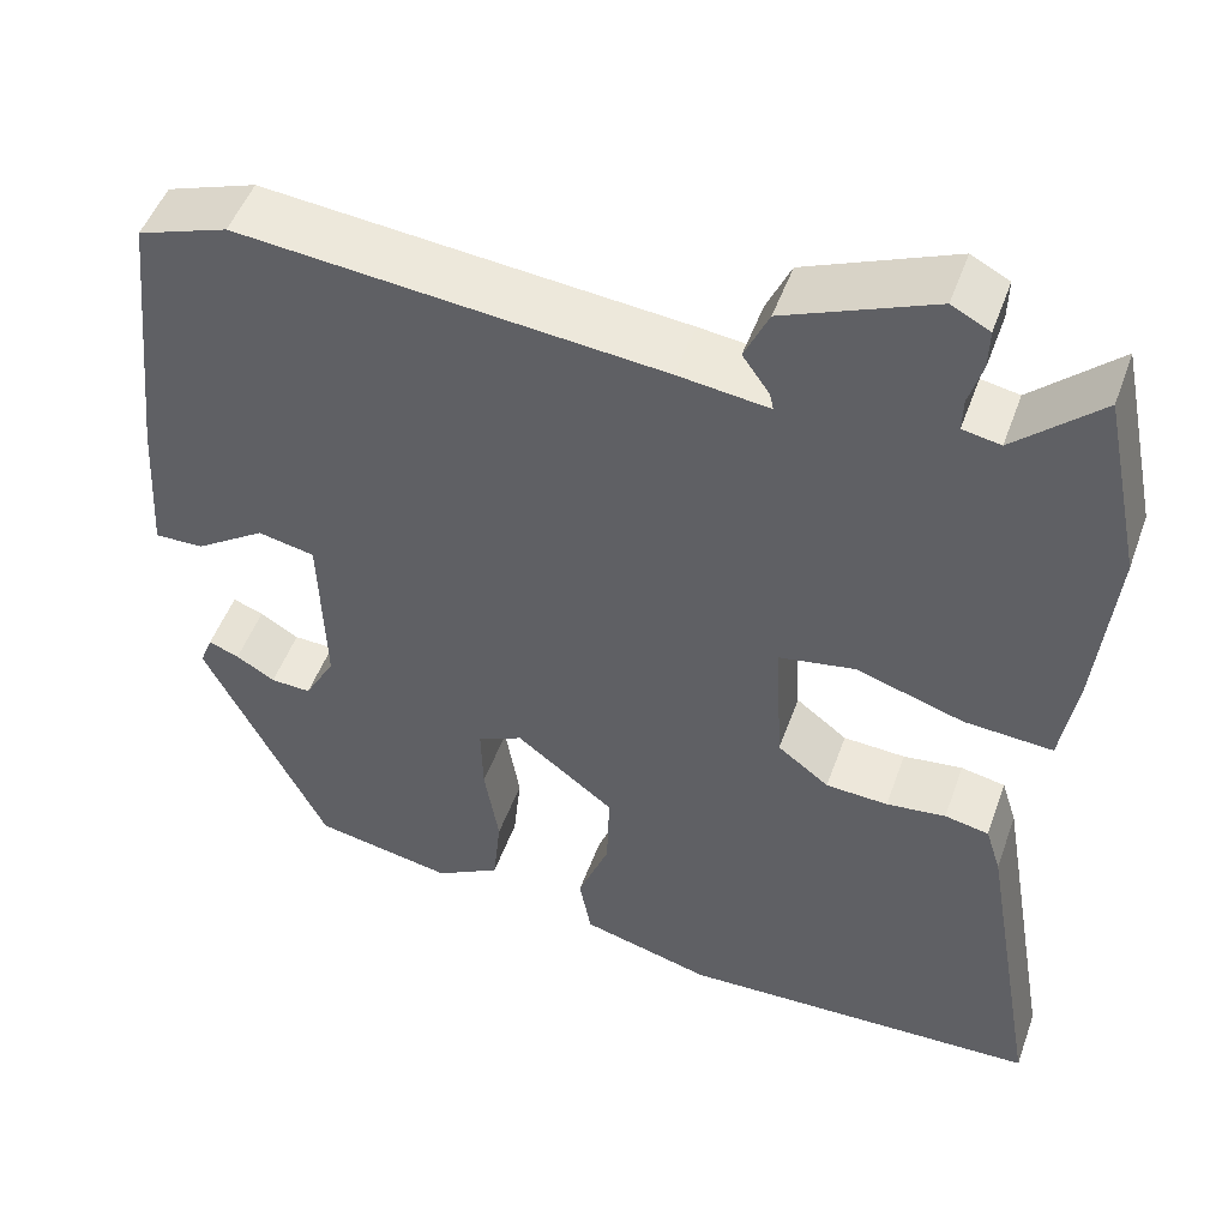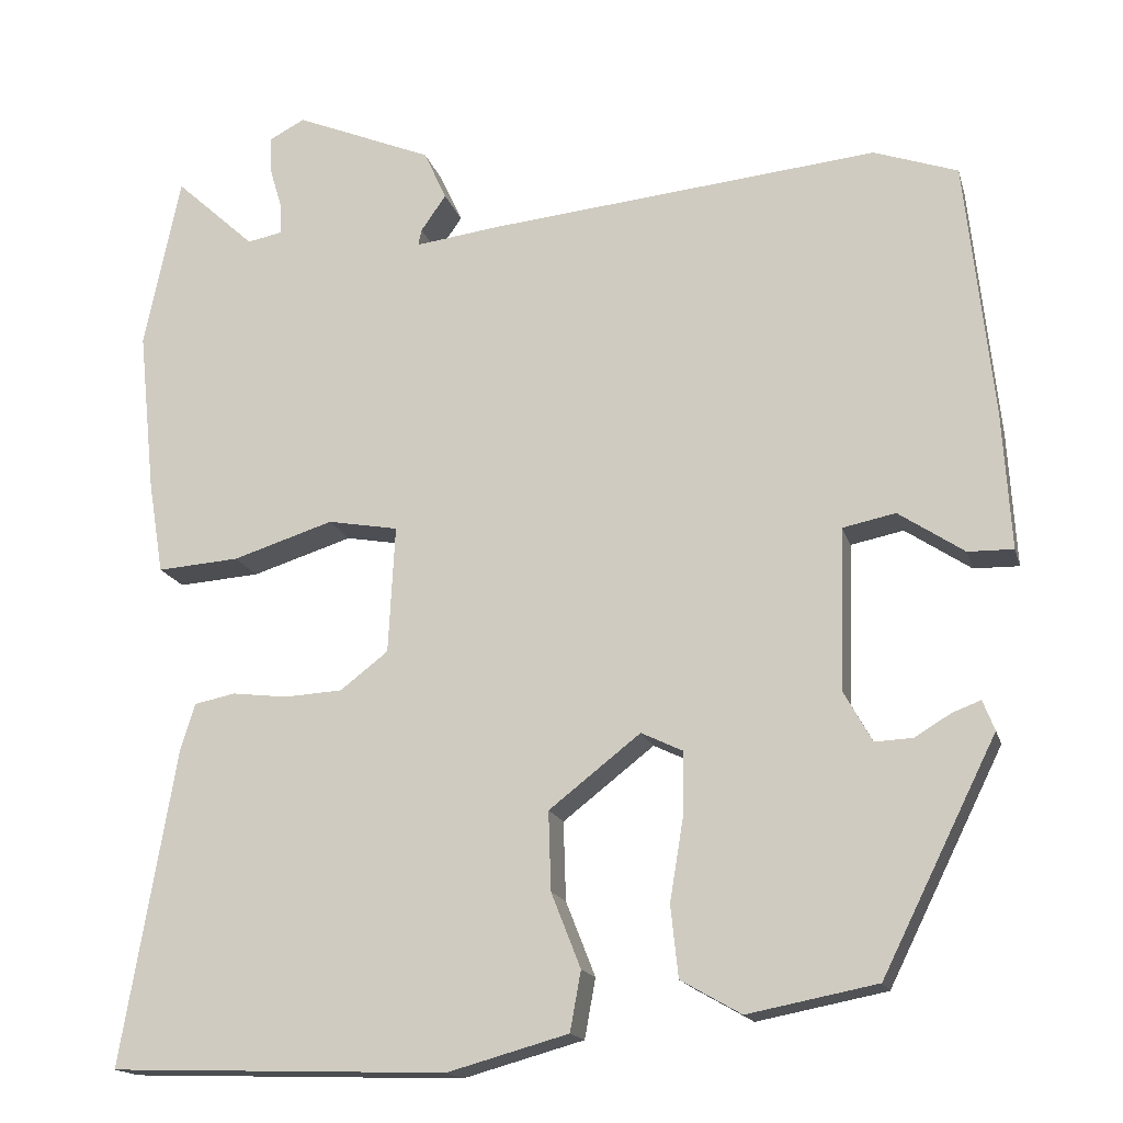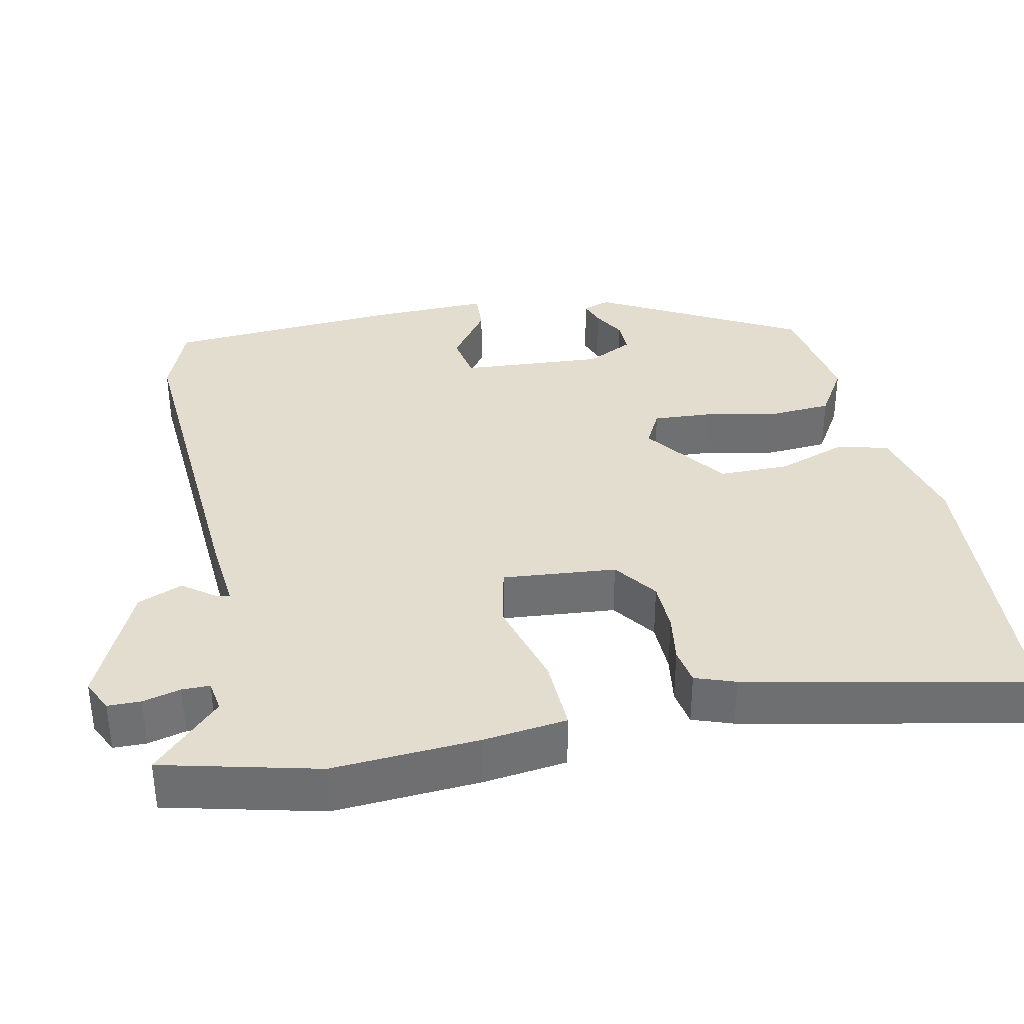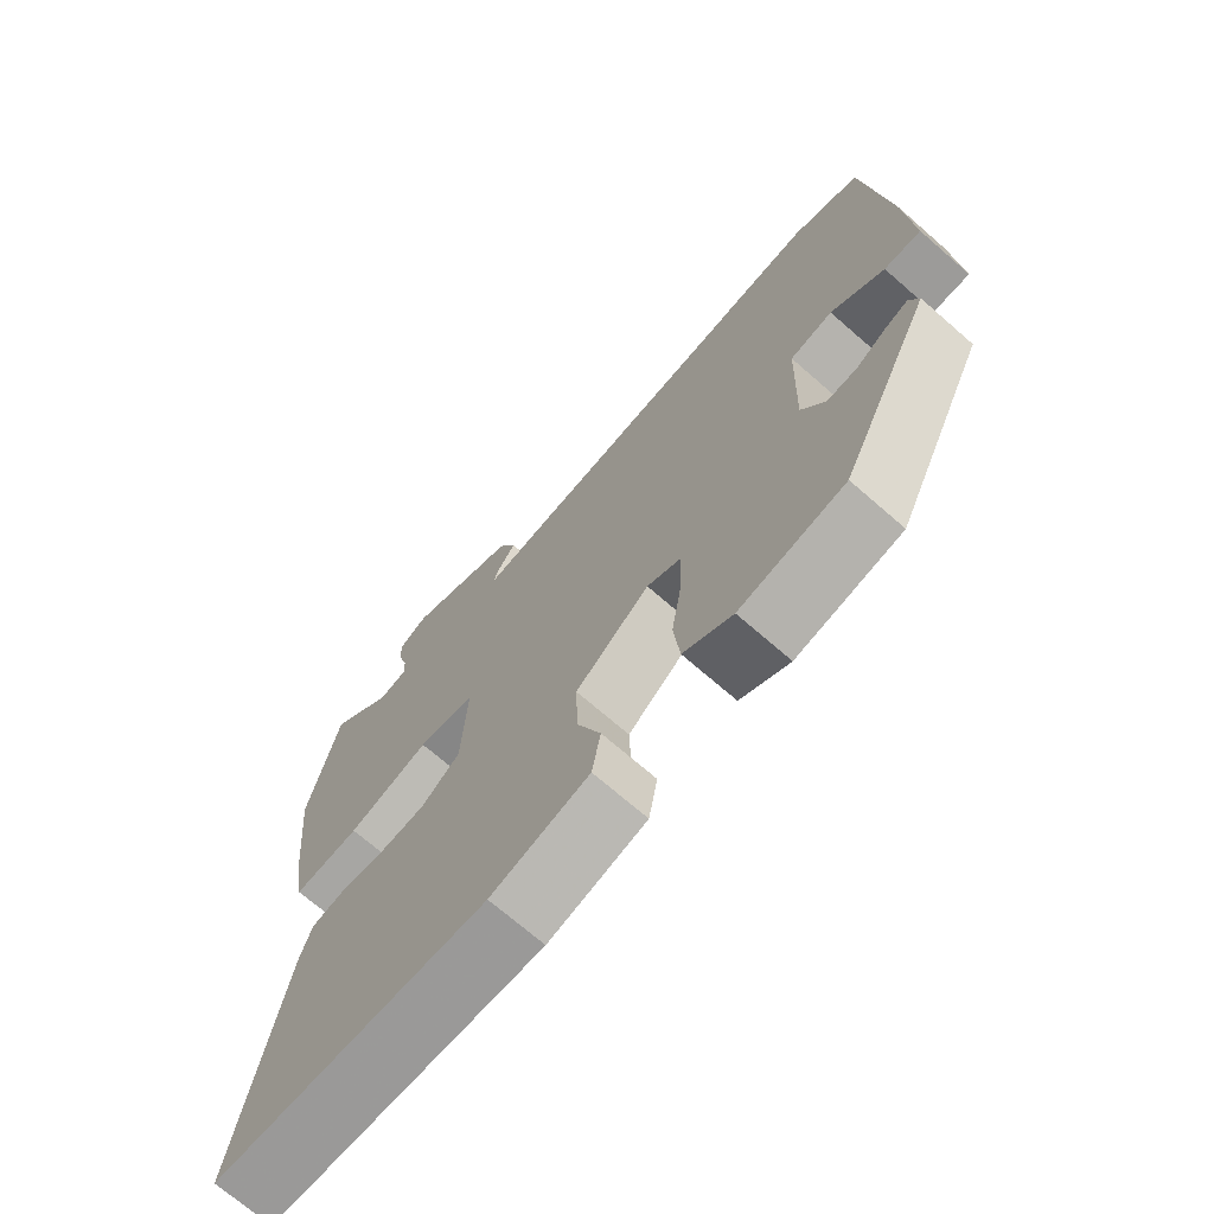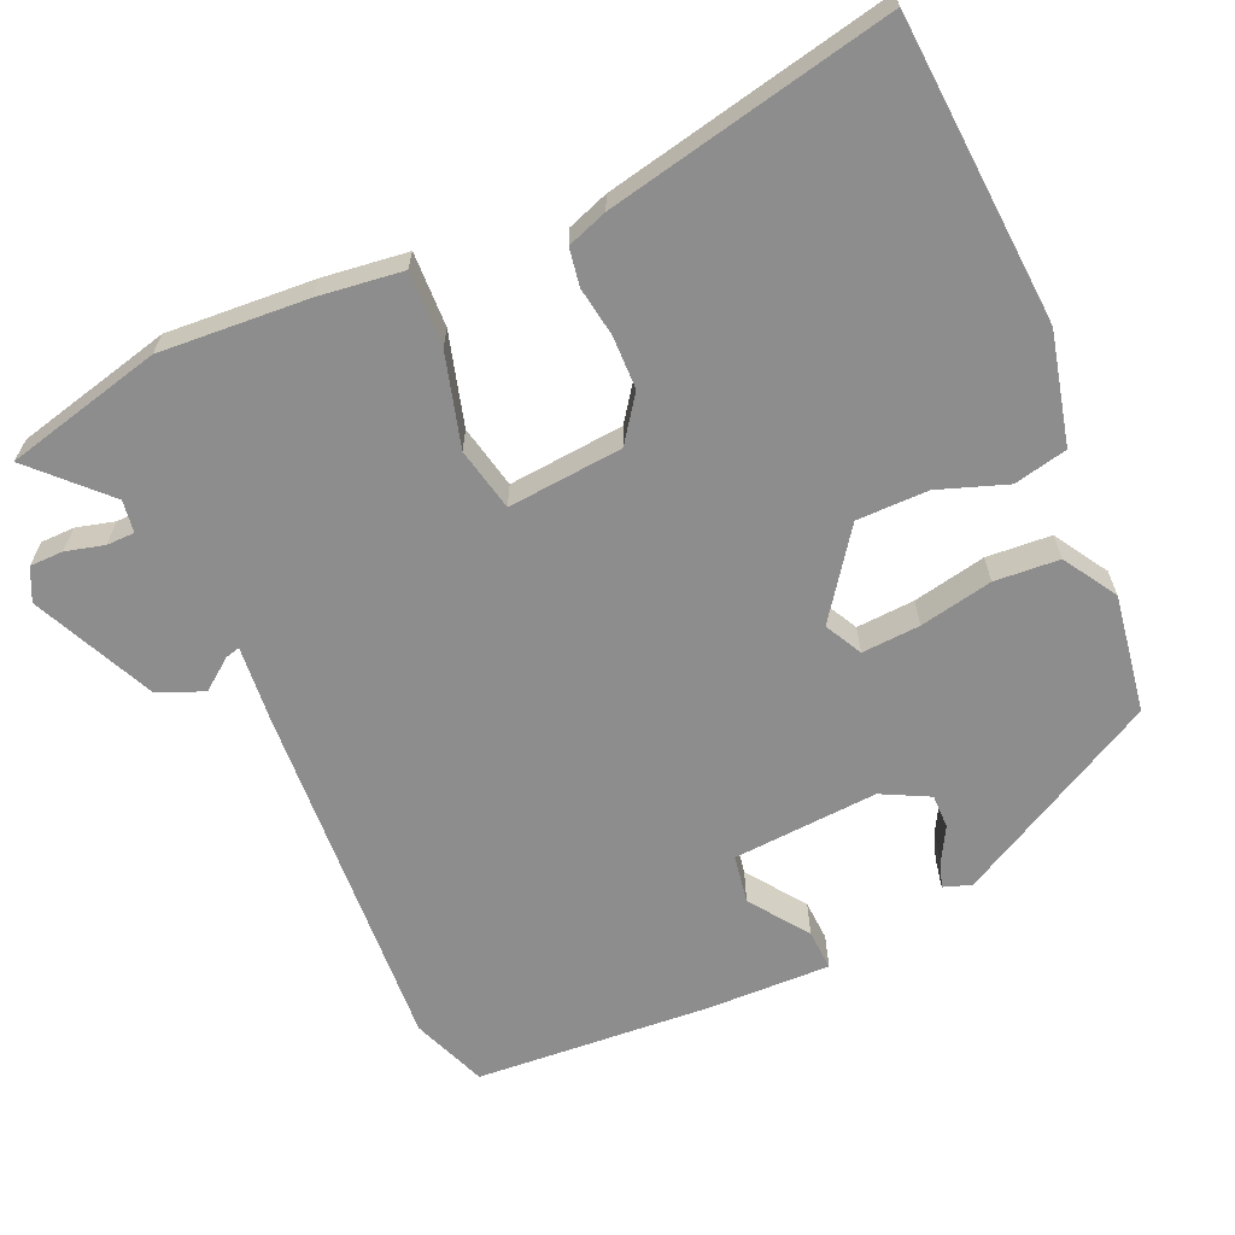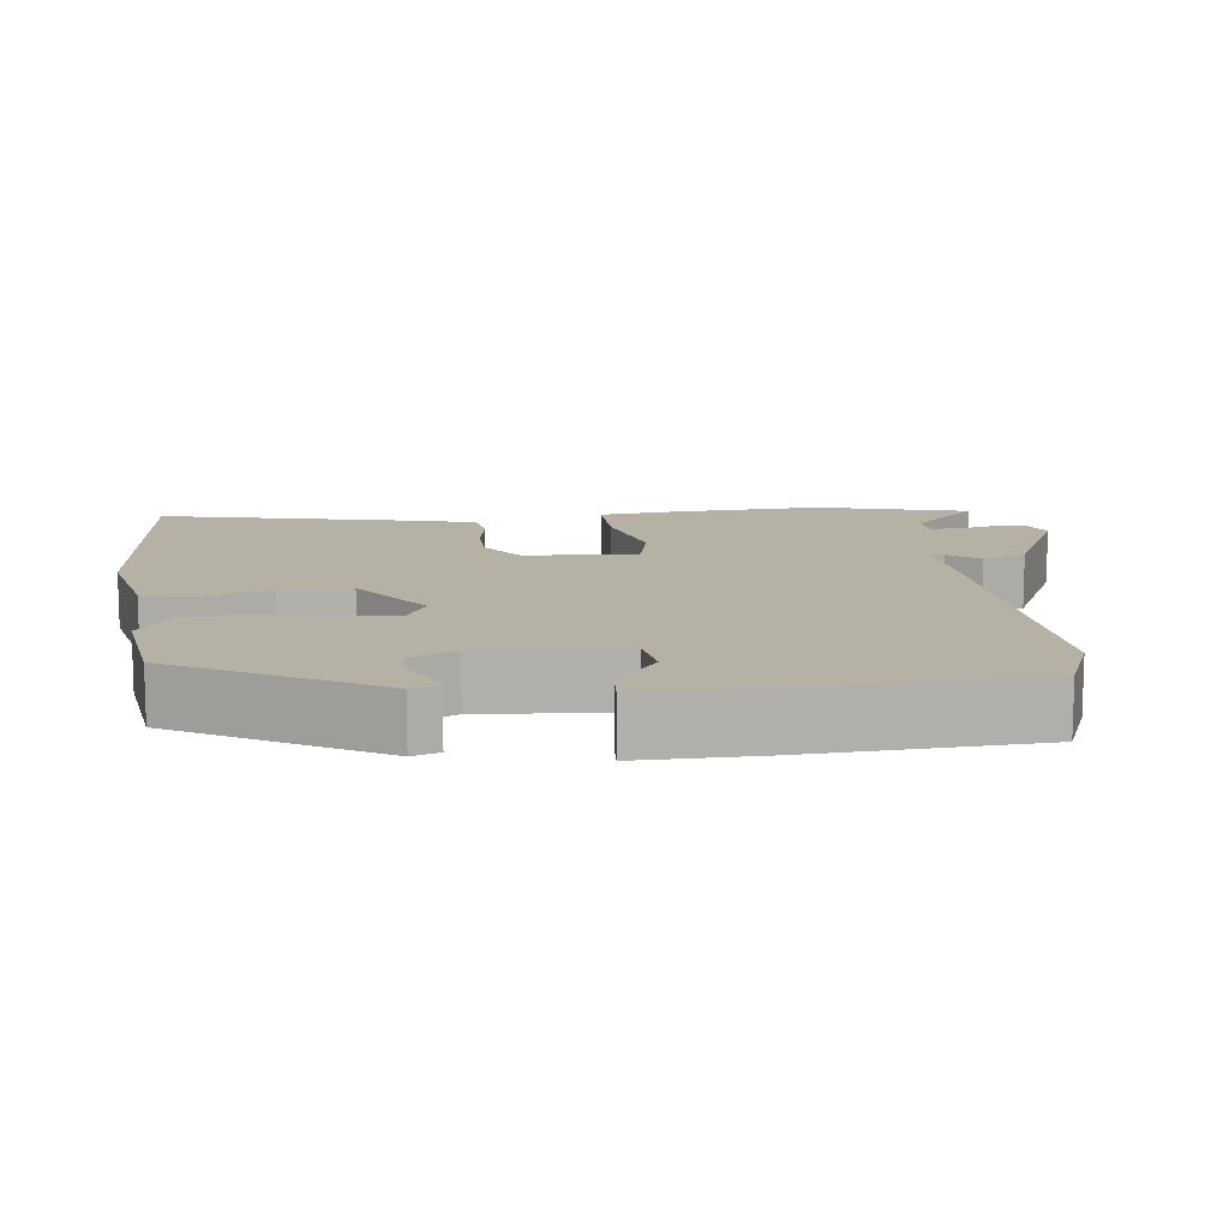
<metadata>
{"format":"obj","ext":"obj","renderer":"f3d","projection":"perspective","resolution":1024,"background":"white","views":[{"elev":49.8,"azim":19.5,"up":"+Z"},{"elev":-16.5,"azim":-165.8,"up":"+Z"},{"elev":35.5,"azim":80.2,"up":"+Y"},{"elev":-70.7,"azim":-131.1,"up":"+Z"},{"elev":-64.7,"azim":115.9,"up":"+Y"},{"elev":12.0,"azim":-93.9,"up":"+Y"}]}
</metadata>
<code>
v 0.482 0.07 0.589
v 0.525 0.07 0.381
v 0.505 0.07 0.187
v 0.487 0.07 0.077
v 0.389 0.07 0.084
v 0.269 0.07 0.122
v 0.185 0.07 0.107
v 0.193 0.07 -0.045
v 0.25 0.07 -0.089
v 0.319 0.07 -0.093
v 0.385 0.07 -0.085
v 0.434 0.07 -0.095
v 0.451 0.07 -0.149
v 0.516 0.07 -0.527
v 0.114 0.07 -0.54
v -0.03 0.07 -0.5
v -0.043 0.07 -0.429
v -0.008 0.07 -0.34
v -0.005 0.07 -0.246
v -0.114 0.07 -0.161
v -0.164 0.07 -0.185
v -0.162 0.07 -0.262
v -0.146 0.07 -0.359
v -0.155 0.07 -0.444
v -0.227 0.07 -0.485
v -0.381 0.07 -0.455
v -0.517 0.07 -0.181
v -0.503 0.07 -0.145
v -0.469 0.07 -0.158
v -0.426 0.07 -0.184
v -0.381 0.07 -0.186
v -0.347 0.07 -0.125
v -0.353 0.07 0.067
v -0.416 0.07 0.08
v -0.494 0.07 0.028
v -0.548 0.07 0.027
v -0.538 0.07 0.19
v -0.505 0.07 0.498
v -0.405 0.07 0.533
v 0.062 0.07 0.487
v 0.163 0.07 0.474
v 0.159 0.07 0.493
v 0.129 0.07 0.536
v 0.156 0.07 0.595
v 0.32 0.07 0.663
v 0.362 0.07 0.641
v 0.361 0.07 0.597
v 0.346 0.07 0.547
v 0.345 0.07 0.51
v 0.387 0.07 0.502
v 0.482 0 0.589
v 0.525 0 0.381
v 0.505 0 0.187
v 0.487 0 0.077
v 0.389 0 0.084
v 0.269 0 0.122
v 0.185 0 0.107
v 0.193 0 -0.045
v 0.25 0 -0.089
v 0.319 0 -0.093
v 0.385 0 -0.085
v 0.434 0 -0.095
v 0.451 0 -0.149
v 0.516 0 -0.527
v 0.114 0 -0.54
v -0.03 0 -0.5
v -0.043 0 -0.429
v -0.008 0 -0.34
v -0.005 0 -0.246
v -0.114 0 -0.161
v -0.164 0 -0.185
v -0.162 0 -0.262
v -0.146 0 -0.359
v -0.155 0 -0.444
v -0.227 0 -0.485
v -0.381 0 -0.455
v -0.517 0 -0.181
v -0.503 0 -0.145
v -0.469 0 -0.158
v -0.426 0 -0.184
v -0.381 0 -0.186
v -0.347 0 -0.125
v -0.353 0 0.067
v -0.416 0 0.08
v -0.494 0 0.028
v -0.548 0 0.027
v -0.538 0 0.19
v -0.505 0 0.498
v -0.405 0 0.533
v 0.062 0 0.487
v 0.163 0 0.474
v 0.159 0 0.493
v 0.129 0 0.536
v 0.156 0 0.595
v 0.32 0 0.663
v 0.362 0 0.641
v 0.361 0 0.597
v 0.346 0 0.547
v 0.345 0 0.51
v 0.387 0 0.502
f 45 46 47 48
f 45 48 49
f 42 43 44 45
f 41 42 45 49
f 38 39 40 41
f 36 37 38 41
f 34 35 36 41
f 33 34 41 49
f 32 33 49 50
f 27 28 29 30
f 27 30 31
f 26 27 31
f 22 23 24 25
f 21 22 25 26
f 15 16 17 18
f 15 18 19
f 14 15 19
f 13 14 19 20
f 10 11 12 13
f 9 10 13 20
f 3 4 5 6
f 3 6 7
f 50 1 2 3
f 50 3 7
f 32 50 7
f 21 26 31 32
f 20 21 32 7
f 8 9 20
f 7 8 20
f 98 97 96 95
f 99 98 95
f 95 94 93 92
f 99 95 92 91
f 91 90 89 88
f 91 88 87 86
f 91 86 85 84
f 99 91 84 83
f 100 99 83 82
f 80 79 78 77
f 81 80 77
f 81 77 76
f 75 74 73 72
f 76 75 72 71
f 68 67 66 65
f 69 68 65
f 69 65 64
f 70 69 64 63
f 63 62 61 60
f 70 63 60 59
f 56 55 54 53
f 57 56 53
f 53 52 51 100
f 57 53 100
f 57 100 82
f 82 81 76 71
f 57 82 71 70
f 70 59 58
f 70 58 57
f 1 51 52 2
f 2 52 53 3
f 3 53 54 4
f 4 54 55 5
f 5 55 56 6
f 6 56 57 7
f 7 57 58 8
f 8 58 59 9
f 9 59 60 10
f 10 60 61 11
f 11 61 62 12
f 12 62 63 13
f 13 63 64 14
f 14 64 65 15
f 15 65 66 16
f 16 66 67 17
f 17 67 68 18
f 18 68 69 19
f 19 69 70 20
f 20 70 71 21
f 21 71 72 22
f 22 72 73 23
f 23 73 74 24
f 24 74 75 25
f 25 75 76 26
f 26 76 77 27
f 27 77 78 28
f 28 78 79 29
f 29 79 80 30
f 30 80 81 31
f 31 81 82 32
f 32 82 83 33
f 33 83 84 34
f 34 84 85 35
f 35 85 86 36
f 36 86 87 37
f 37 87 88 38
f 38 88 89 39
f 39 89 90 40
f 40 90 91 41
f 41 91 92 42
f 42 92 93 43
f 43 93 94 44
f 44 94 95 45
f 45 95 96 46
f 46 96 97 47
f 47 97 98 48
f 48 98 99 49
f 49 99 100 50
f 50 100 51 1

</code>
